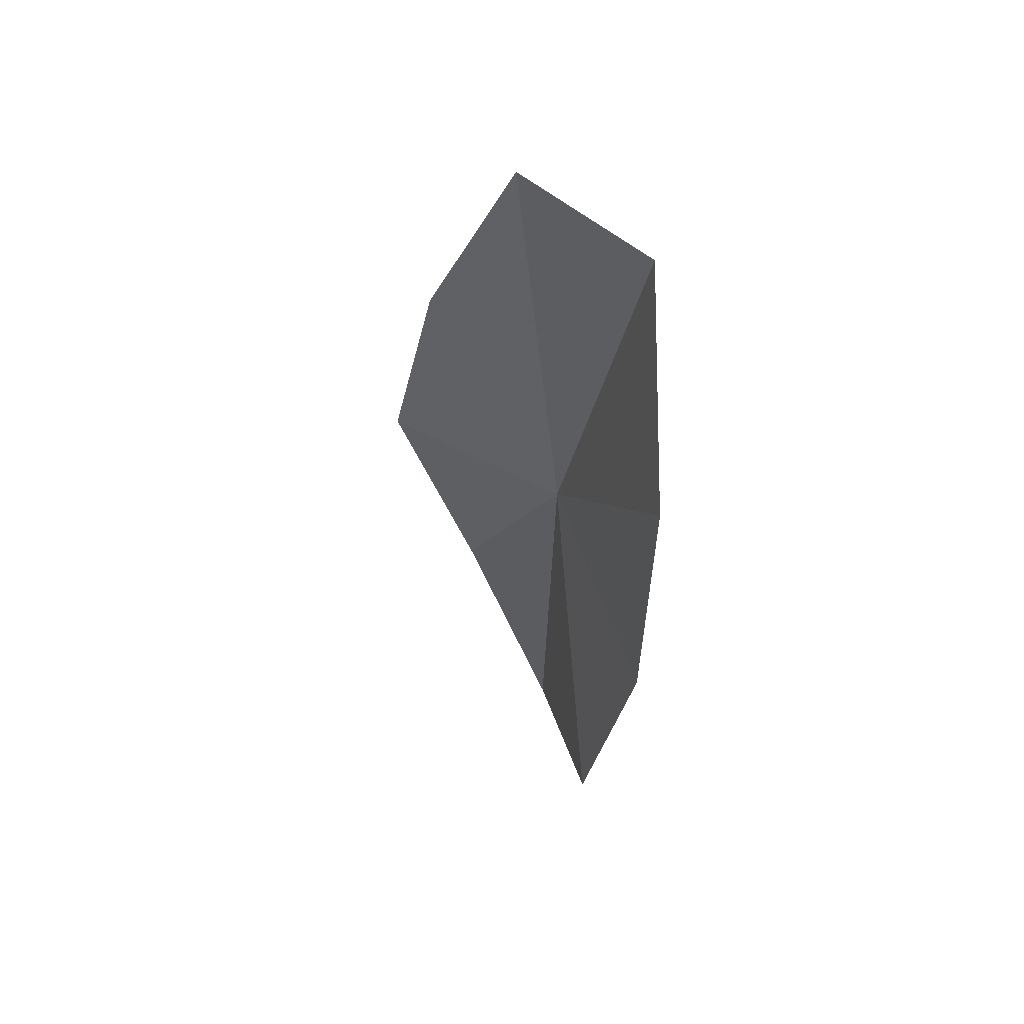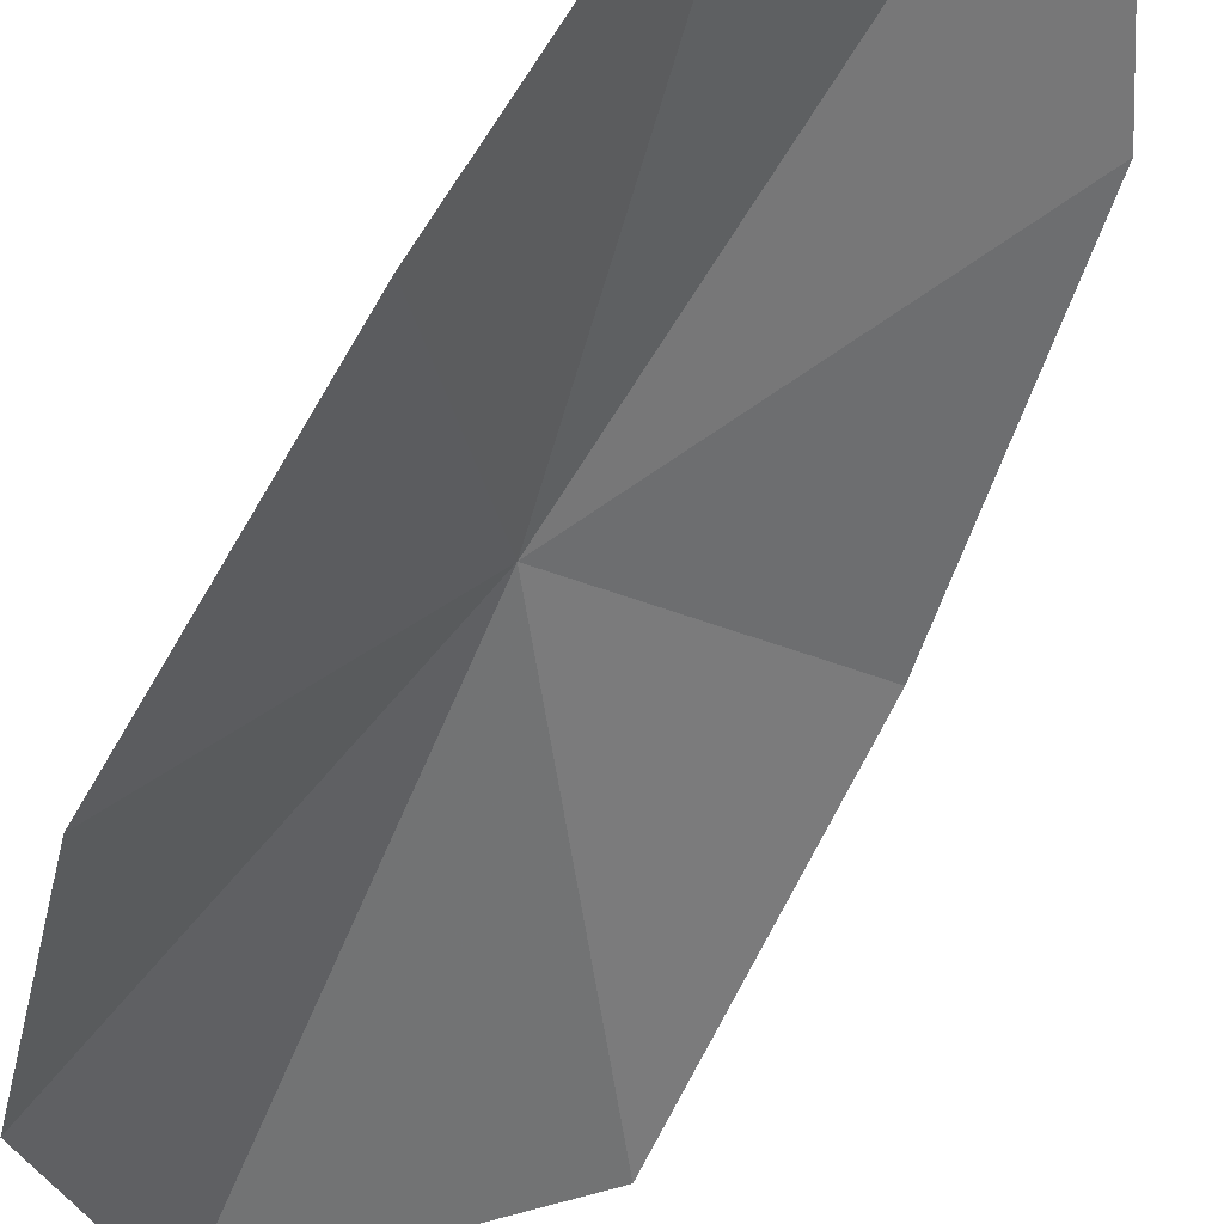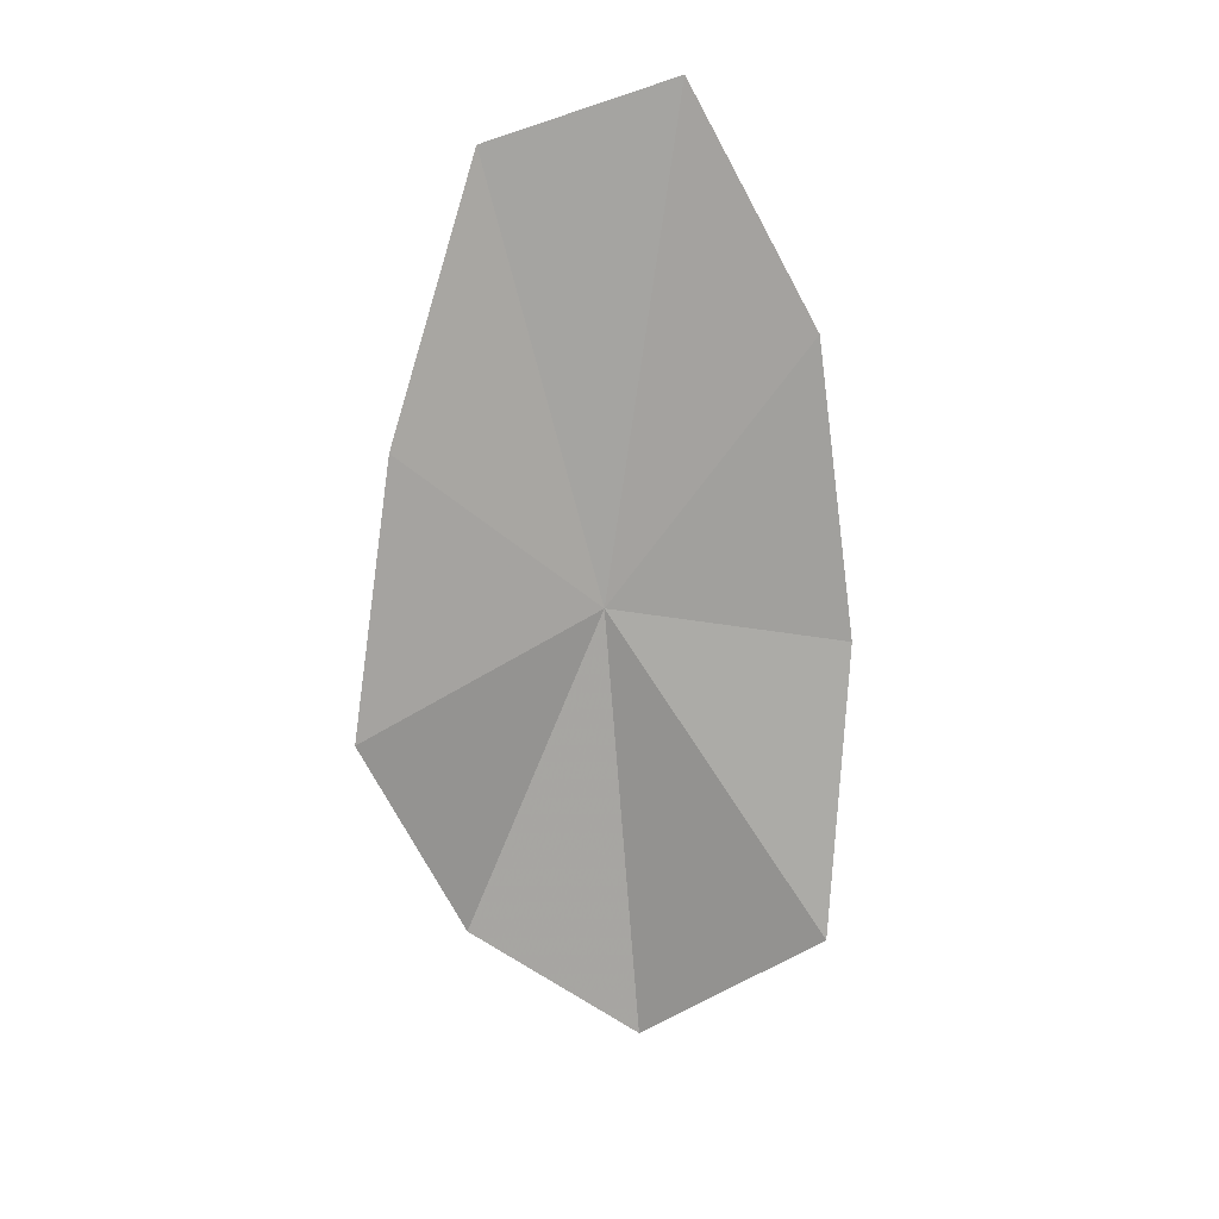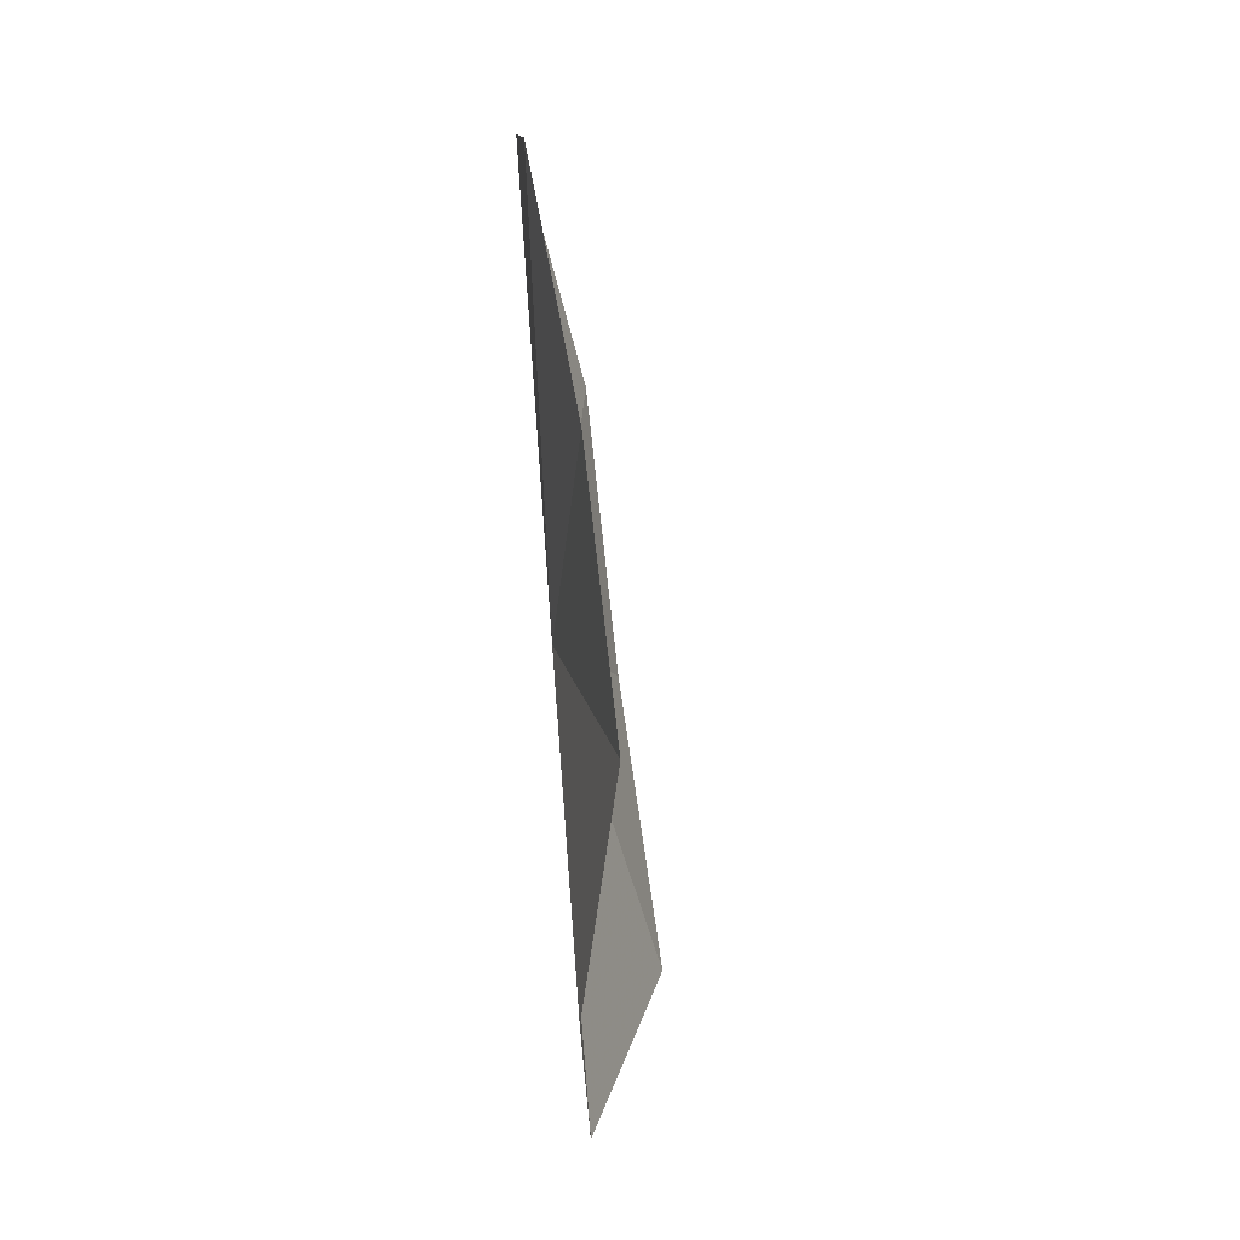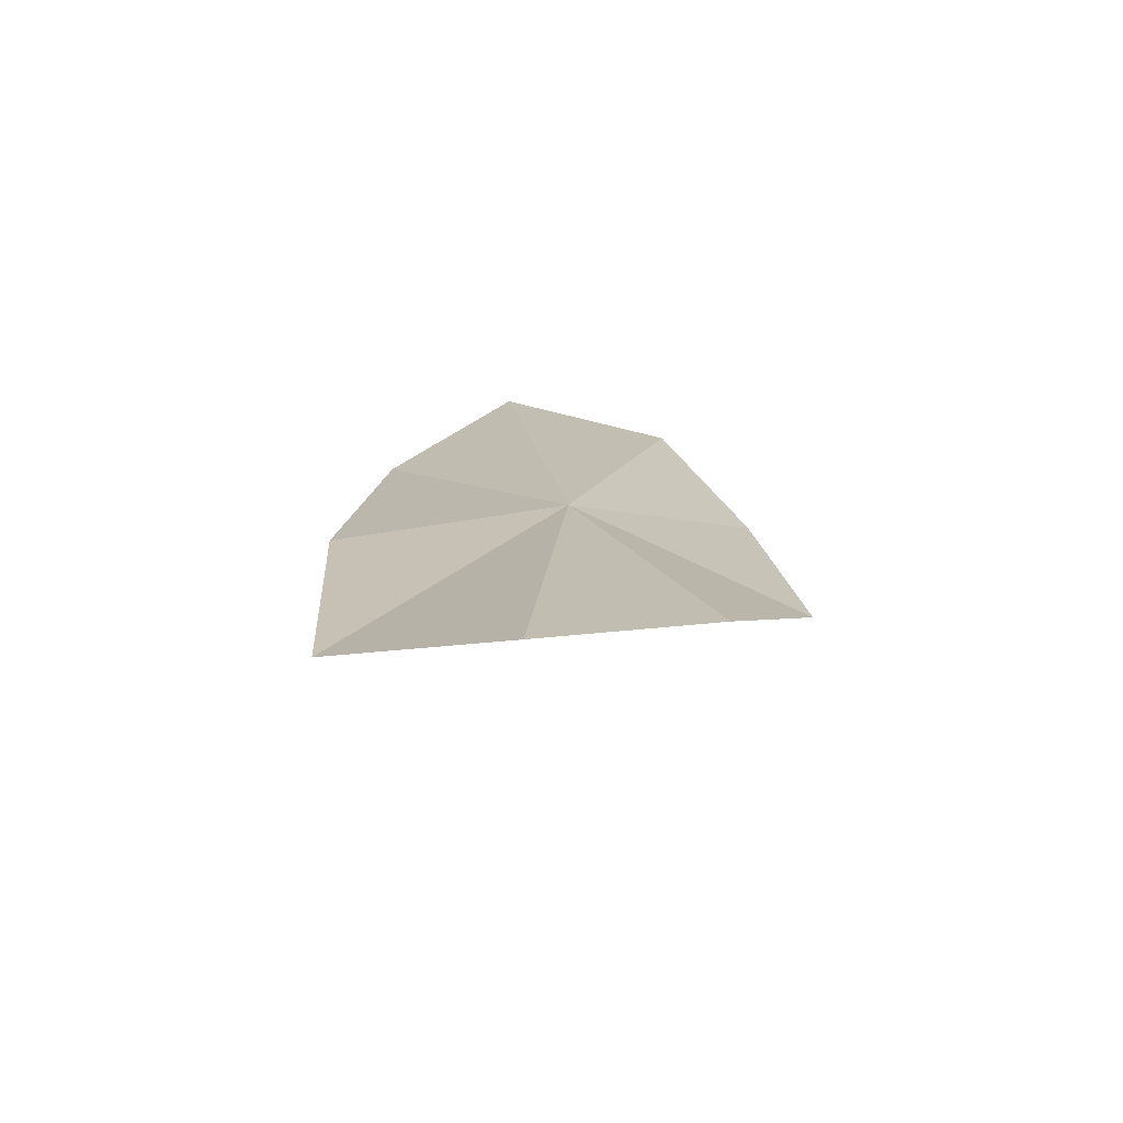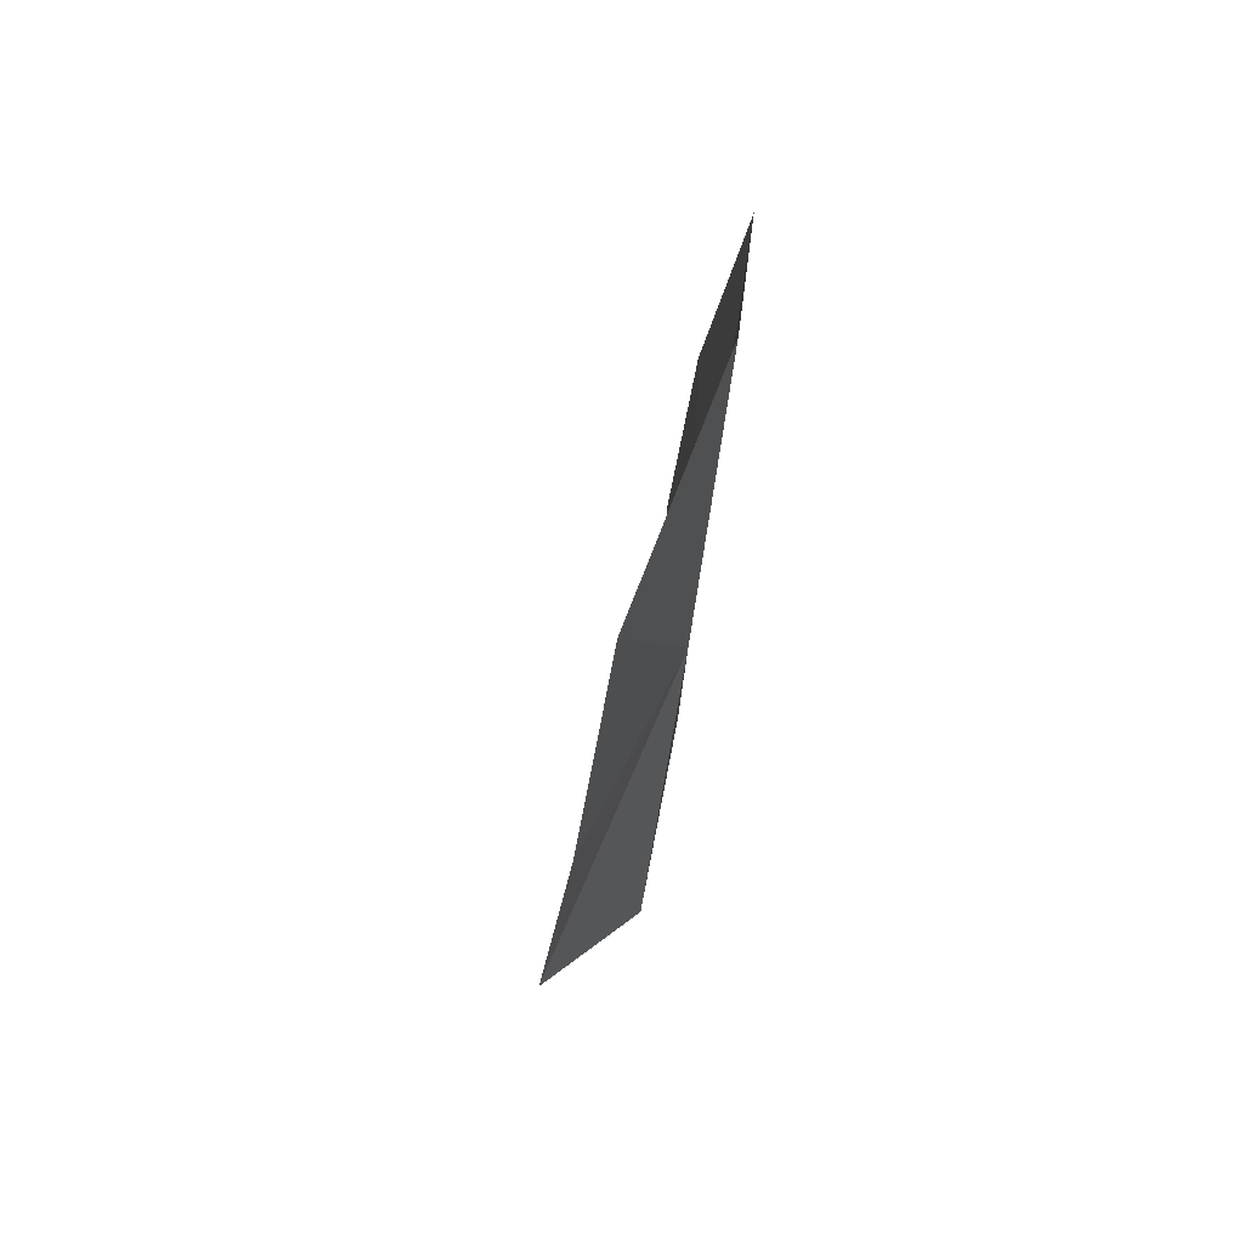
<metadata>
{"format":"obj","ext":"obj","renderer":"f3d","projection":"perspective","resolution":1024,"background":"white","views":[{"elev":61.5,"azim":91.6,"up":"+Z"},{"elev":-59.7,"azim":-28.2,"up":"+Y"},{"elev":21.0,"azim":31.8,"up":"+Z"},{"elev":-3.9,"azim":-53.1,"up":"+Z"},{"elev":-79.0,"azim":-149.9,"up":"+Z"},{"elev":53.7,"azim":137.9,"up":"+Z"}]}
</metadata>
<code>
v -0.4643 -0.2696 -1.875
v -0.555 -0.3832 -1.937
v -0.5196 -0.3316 -2.067
v -0.437 -0.2748 -2.138
v -0.5469 -0.3535 -1.776
v -0.3309 -0.2455 -2.058
v -0.5245 -0.2986 -1.619
v -0.336 -0.2172 -1.886
v -0.3638 -0.2142 -1.717
v -0.4422 -0.2252 -1.585
f 1 3 2
f 1 4 3
f 1 2 5
f 1 6 4
f 1 5 7
f 1 9 8
f 1 7 10
f 1 10 9
f 1 8 6

</code>
